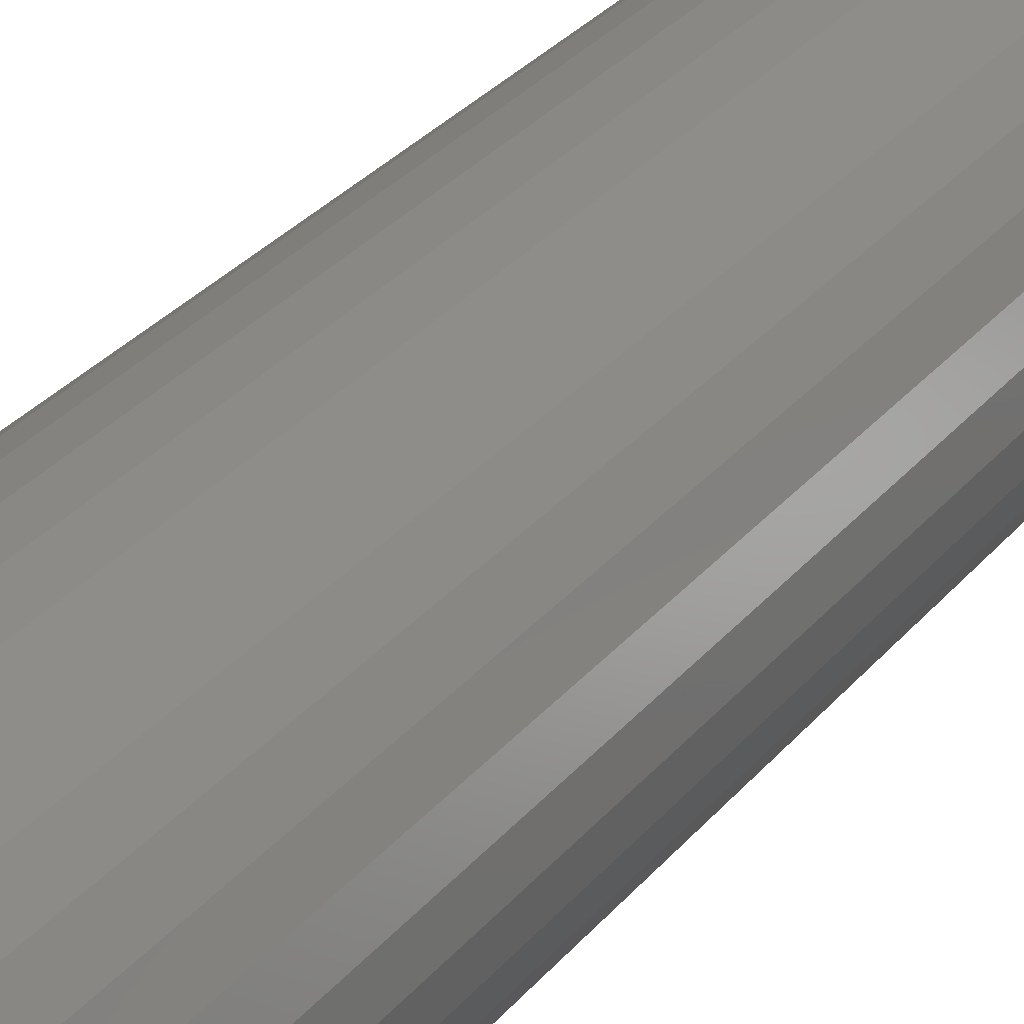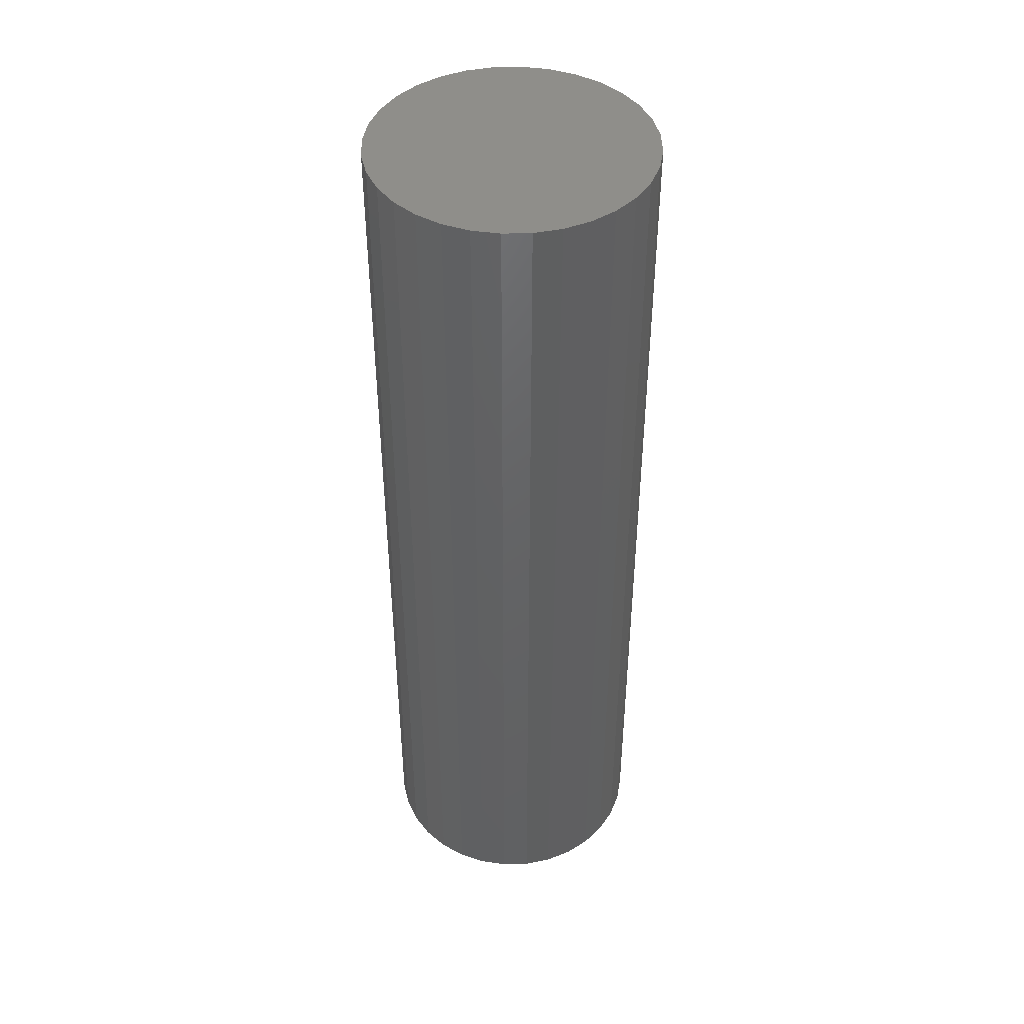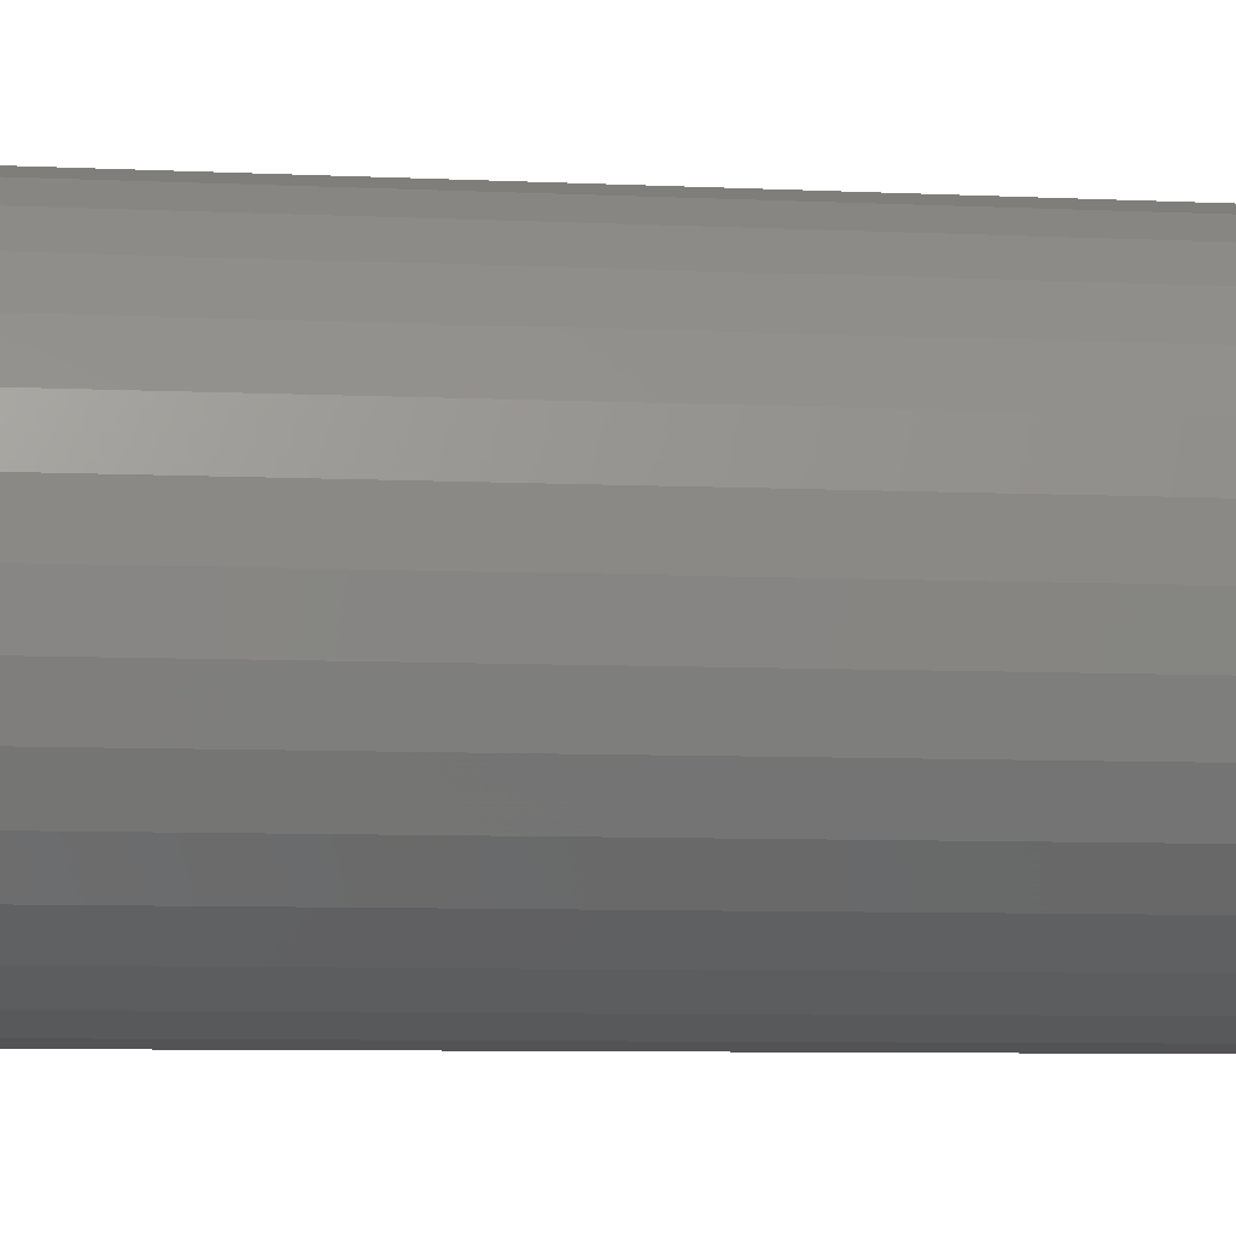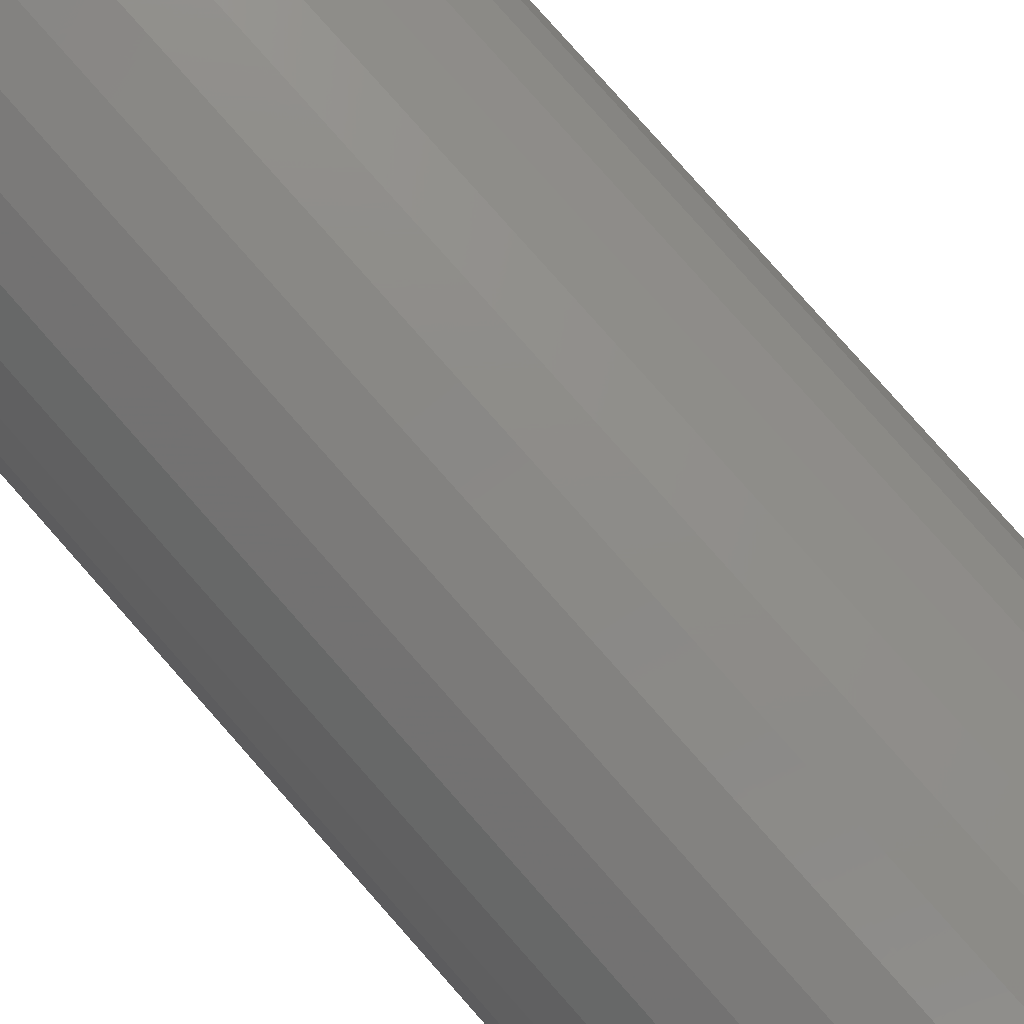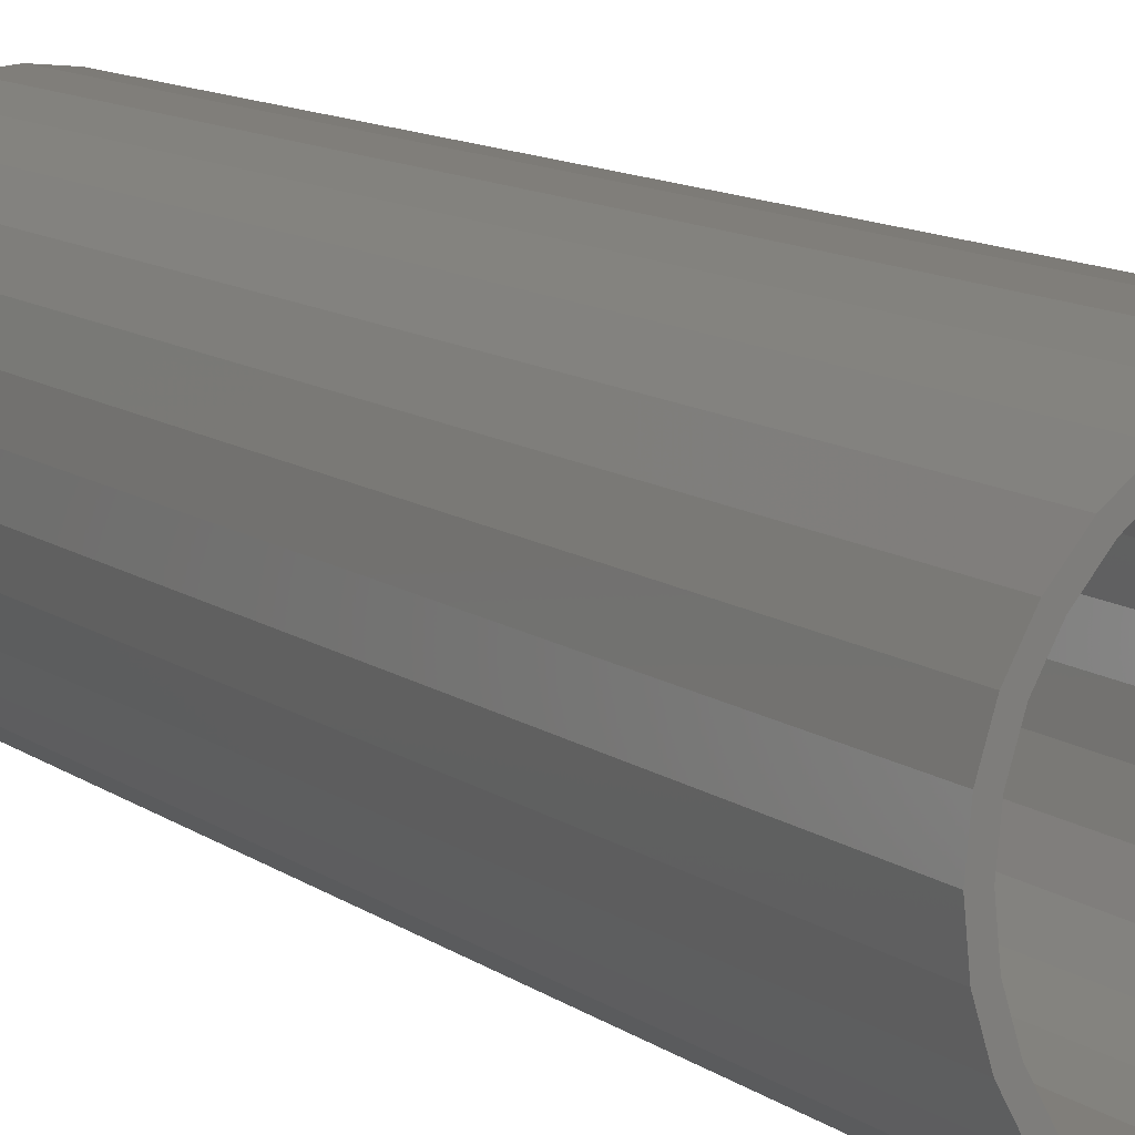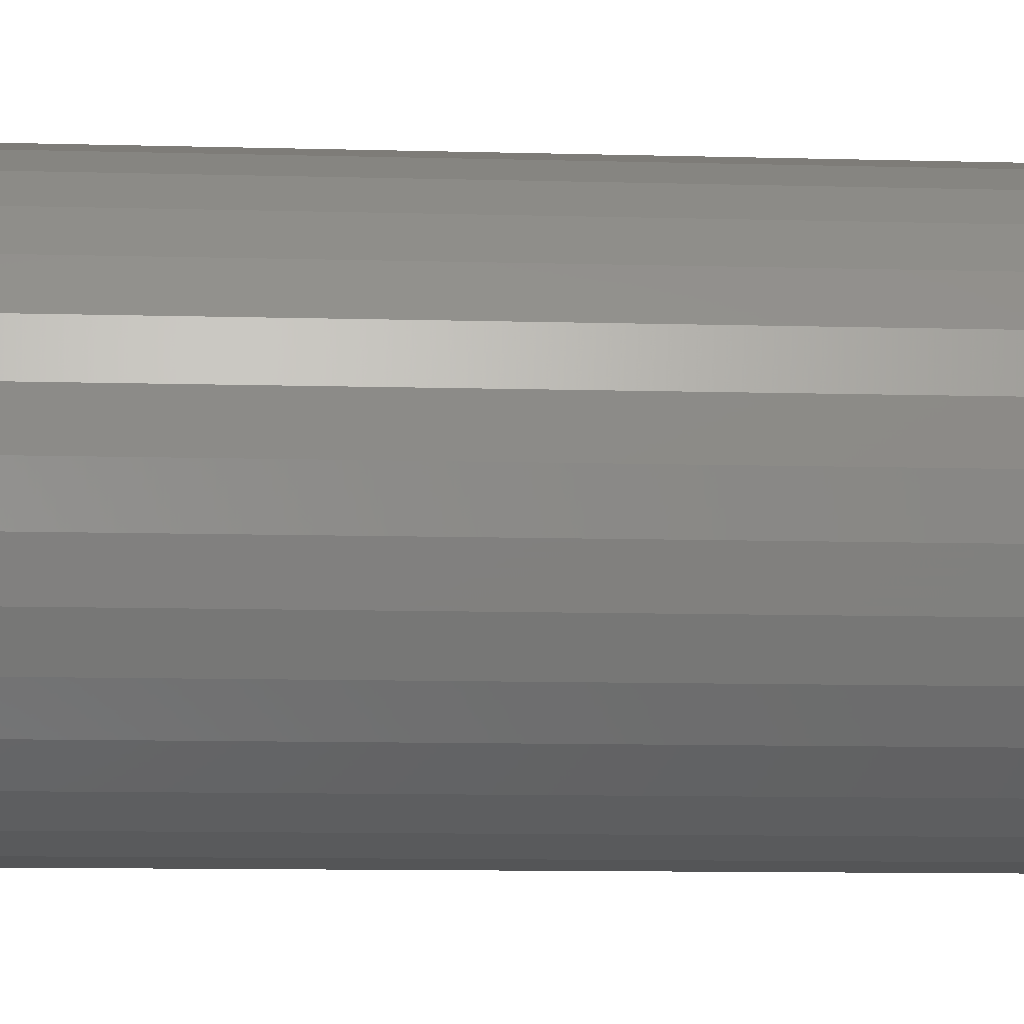
<metadata>
{"format":"stl","ext":"stl","renderer":"f3d","projection":"perspective","resolution":1024,"background":"white","views":[{"elev":30.8,"azim":-147.8,"up":"+Z"},{"elev":44.3,"azim":172.6,"up":"+Y"},{"elev":-5.3,"azim":-100.7,"up":"+Z"},{"elev":79.0,"azim":138.6,"up":"+Z"},{"elev":10.3,"azim":-28.8,"up":"+Z"},{"elev":-7.4,"azim":84.4,"up":"+Z"}]}
</metadata>
<code>
# stl→obj: 128 verts, 252 faces
v 0.003947 -0.75 0.1027
v 0.003947 -0.75 0.1105
v -0.01762 -0.75 0.1084
v -0.05312 -0.75 0.0854
v -0.03536 -0.75 0.0949
v -0.05746 -0.75 0.0919
v -0.07421 -0.75 0.07815
v -0.06868 -0.75 0.07263
v -0.08795 -0.75 0.06141
v -0.08146 -0.75 0.05706
v -0.09817 -0.75 0.0423
v -0.09095 -0.75 0.03931
v -0.1045 -0.75 0.02156
v -0.09679 -0.75 0.02004
v -0.09095 -0.75 -0.03931
v -0.09679 -0.75 -0.02004
v -0.1045 -0.75 -0.02156
v -0.09817 -0.75 -0.0423
v -0.08146 -0.75 -0.05706
v -0.08795 -0.75 -0.06141
v -0.06868 -0.75 -0.07263
v -0.07421 -0.75 -0.07815
v -0.05312 -0.75 -0.0854
v -0.05746 -0.75 -0.0919
v -0.03536 -0.75 -0.0949
v -0.03835 -0.75 -0.1021
v -0.01609 -0.75 -0.1007
v 0.003947 -0.75 -0.1027
v -0.01762 -0.75 -0.1084
v 0.003947 -0.75 -0.1105
v 0.02551 -0.75 0.1084
v 0.04624 -0.75 0.1021
v 0.02399 -0.75 0.1007
v 0.04325 -0.75 0.0949
v 0.06535 -0.75 0.0919
v 0.06101 -0.75 0.0854
v 0.0821 -0.75 0.07815
v 0.07658 -0.75 0.07263
v 0.09585 -0.75 0.06141
v 0.08935 -0.75 0.05706
v 0.1061 -0.75 0.0423
v 0.09884 -0.75 0.03931
v 0.1123 -0.75 0.02156
v 0.1047 -0.75 0.02004
v 0.1067 -0.75 -2.371e-16
v 0.1123 -0.75 -0.02156
v 0.1047 -0.75 -0.02004
v 0.09884 -0.75 -0.03931
v 0.1061 -0.75 -0.0423
v 0.08935 -0.75 -0.05706
v 0.09585 -0.75 -0.06141
v 0.07658 -0.75 -0.07263
v 0.0821 -0.75 -0.07815
v 0.06101 -0.75 -0.0854
v 0.06535 -0.75 -0.0919
v 0.04325 -0.75 -0.0949
v 0.04624 -0.75 -0.1021
v 0.02399 -0.75 -0.1007
v 0.02551 -0.75 -0.1084
v 0.1145 -0.75 4.113e-17
v -0.1066 -0.75 -1.722e-16
v -0.09877 -0.75 -1.616e-16
v -0.03835 -0.75 0.1021
v -0.01609 -0.75 0.1007
v 0.003947 -0.007812 -0.1027
v 0.02399 -0.007812 -0.1007
v 0.04325 -0.007812 -0.0949
v 0.06101 -0.007812 -0.0854
v 0.07658 -0.007812 -0.07263
v 0.08935 -0.007812 -0.05706
v 0.09884 -0.007812 -0.03931
v 0.1047 -0.007812 -0.02004
v 0.1067 -0.007812 -2.623e-16
v -0.01609 -0.007812 -0.1007
v -0.03536 -0.007812 -0.0949
v -0.05312 -0.007812 -0.0854
v -0.06868 -0.007812 -0.07263
v -0.08146 -0.007812 -0.05706
v -0.09095 -0.007812 -0.03931
v -0.09679 -0.007812 -0.02004
v -0.09877 -0.007812 -1.616e-16
v 0.003947 -0.007812 0.1027
v -0.01609 -0.007812 0.1007
v -0.03536 -0.007812 0.0949
v -0.05312 -0.007812 0.0854
v -0.06868 -0.007812 0.07263
v -0.08146 -0.007812 0.05706
v -0.09095 -0.007812 0.03931
v -0.09679 -0.007812 0.02004
v 0.02399 -0.007812 0.1007
v 0.04325 -0.007812 0.0949
v 0.06101 -0.007812 0.0854
v 0.07658 -0.007812 0.07263
v 0.08935 -0.007812 0.05706
v 0.09884 -0.007812 0.03931
v 0.1047 -0.007812 0.02004
v 0.003947 -8.645e-33 0.1105
v 0.02551 1.197e-18 0.1084
v -0.01762 -1.197e-18 0.1084
v -0.03835 -2.348e-18 0.1021
v 0.04624 2.348e-18 0.1021
v -0.05746 -3.409e-18 0.0919
v 0.06535 3.409e-18 0.0919
v 0.04624 2.348e-18 -0.1021
v -0.03835 -2.348e-18 -0.1021
v 0.06535 3.409e-18 -0.0919
v -0.01762 -1.197e-18 -0.1084
v 0.02551 1.197e-18 -0.1084
v 0.003947 7.893e-33 -0.1105
v -0.05746 -3.409e-18 -0.0919
v -0.07421 -4.338e-18 -0.07815
v 0.0821 4.338e-18 -0.07815
v -0.08795 -5.101e-18 -0.06141
v 0.09585 5.101e-18 -0.06141
v -0.09817 -5.668e-18 -0.0423
v 0.1061 5.668e-18 -0.0423
v -0.1045 -6.018e-18 -0.02156
v 0.1123 6.018e-18 -0.02156
v -0.1066 -6.135e-18 -1.722e-16
v 0.1145 6.135e-18 4.113e-17
v -0.1045 -6.018e-18 0.02156
v 0.1123 6.018e-18 0.02156
v -0.09817 -5.668e-18 0.0423
v 0.1061 5.668e-18 0.0423
v -0.08795 -5.101e-18 0.06141
v 0.09585 5.101e-18 0.06141
v -0.07421 -4.338e-18 0.07815
v 0.0821 4.338e-18 0.07815
f 1 2 3
f 4 5 6
f 6 7 4
f 4 7 8
f 8 7 9
f 8 9 10
f 10 9 11
f 10 11 12
f 12 11 13
f 12 13 14
f 15 16 17
f 17 18 15
f 19 15 18
f 18 20 19
f 21 19 20
f 20 22 21
f 23 21 22
f 22 24 23
f 23 24 25
f 25 24 26
f 27 25 26
f 27 26 28
f 28 26 29
f 28 29 30
f 31 2 1
f 31 1 32
f 32 1 33
f 32 33 34
f 32 34 35
f 35 34 36
f 35 36 37
f 36 38 37
f 39 37 38
f 38 40 39
f 41 39 40
f 40 42 41
f 43 41 42
f 42 44 43
f 45 43 44
f 46 47 48
f 46 48 49
f 49 48 50
f 49 50 51
f 51 50 52
f 51 52 53
f 53 52 54
f 53 54 55
f 54 56 55
f 57 55 56
f 57 56 58
f 57 58 28
f 59 57 28
f 28 30 59
f 60 43 45
f 60 45 47
f 60 47 46
f 61 17 16
f 61 16 62
f 61 62 14
f 61 14 13
f 63 6 5
f 63 5 64
f 63 64 1
f 63 1 3
f 65 58 66
f 66 58 56
f 66 56 67
f 67 56 54
f 67 54 68
f 68 54 52
f 68 52 69
f 69 52 50
f 69 50 70
f 70 50 48
f 70 48 71
f 71 48 47
f 71 47 72
f 72 47 45
f 72 45 73
f 58 65 28
f 28 65 74
f 28 74 27
f 27 74 75
f 27 75 25
f 25 75 76
f 25 76 23
f 23 76 77
f 23 77 21
f 21 77 78
f 21 78 19
f 19 78 79
f 19 79 15
f 15 79 80
f 15 80 16
f 16 80 81
f 16 81 62
f 82 64 83
f 83 64 5
f 83 5 84
f 84 5 4
f 84 4 85
f 85 4 8
f 85 8 86
f 86 8 10
f 86 10 87
f 87 10 12
f 87 12 88
f 88 12 14
f 88 14 89
f 89 14 62
f 89 62 81
f 64 82 1
f 1 82 90
f 1 90 33
f 33 90 91
f 33 91 34
f 34 91 92
f 34 92 36
f 36 92 93
f 36 93 38
f 38 93 94
f 38 94 40
f 40 94 95
f 40 95 42
f 42 95 96
f 42 96 44
f 44 96 73
f 44 73 45
f 83 90 82
f 90 83 84
f 90 84 91
f 91 84 85
f 91 85 92
f 68 75 67
f 67 75 74
f 67 74 66
f 66 74 65
f 92 85 93
f 93 85 86
f 93 86 94
f 94 86 87
f 94 87 95
f 95 87 88
f 95 88 96
f 96 88 89
f 96 89 73
f 73 89 81
f 73 81 72
f 72 81 80
f 72 80 71
f 71 80 79
f 71 79 70
f 70 79 78
f 70 78 69
f 69 78 77
f 69 77 68
f 68 77 76
f 68 76 75
f 97 98 99
f 100 99 98
f 101 100 98
f 102 100 101
f 103 102 101
f 104 105 106
f 107 105 104
f 108 107 104
f 109 107 108
f 105 110 106
f 106 110 111
f 106 111 112
f 112 111 113
f 112 113 114
f 114 113 115
f 114 115 116
f 116 115 117
f 116 117 118
f 118 117 119
f 118 119 120
f 120 119 121
f 120 121 122
f 122 121 123
f 122 123 124
f 124 123 125
f 124 125 126
f 126 125 127
f 126 127 128
f 128 127 102
f 128 102 103
f 120 60 118
f 118 60 46
f 118 46 116
f 116 46 49
f 116 49 114
f 114 49 51
f 114 51 112
f 112 51 53
f 112 53 106
f 106 53 55
f 106 55 104
f 104 55 57
f 104 57 108
f 108 57 59
f 108 59 109
f 109 59 30
f 109 30 107
f 107 30 29
f 107 29 105
f 105 29 26
f 105 26 110
f 110 26 24
f 110 24 111
f 111 24 22
f 111 22 113
f 113 22 20
f 113 20 115
f 115 20 18
f 115 18 117
f 117 18 17
f 117 17 119
f 119 17 61
f 119 61 121
f 121 61 13
f 121 13 123
f 123 13 11
f 123 11 125
f 125 11 9
f 125 9 127
f 127 9 7
f 127 7 102
f 102 7 6
f 102 6 100
f 100 6 63
f 100 63 99
f 99 63 3
f 99 3 97
f 97 3 2
f 97 2 98
f 98 2 31
f 98 31 101
f 101 31 32
f 101 32 103
f 103 32 35
f 103 35 128
f 128 35 37
f 128 37 126
f 126 37 39
f 126 39 124
f 124 39 41
f 124 41 122
f 122 41 43
f 122 43 120
f 120 43 60

</code>
